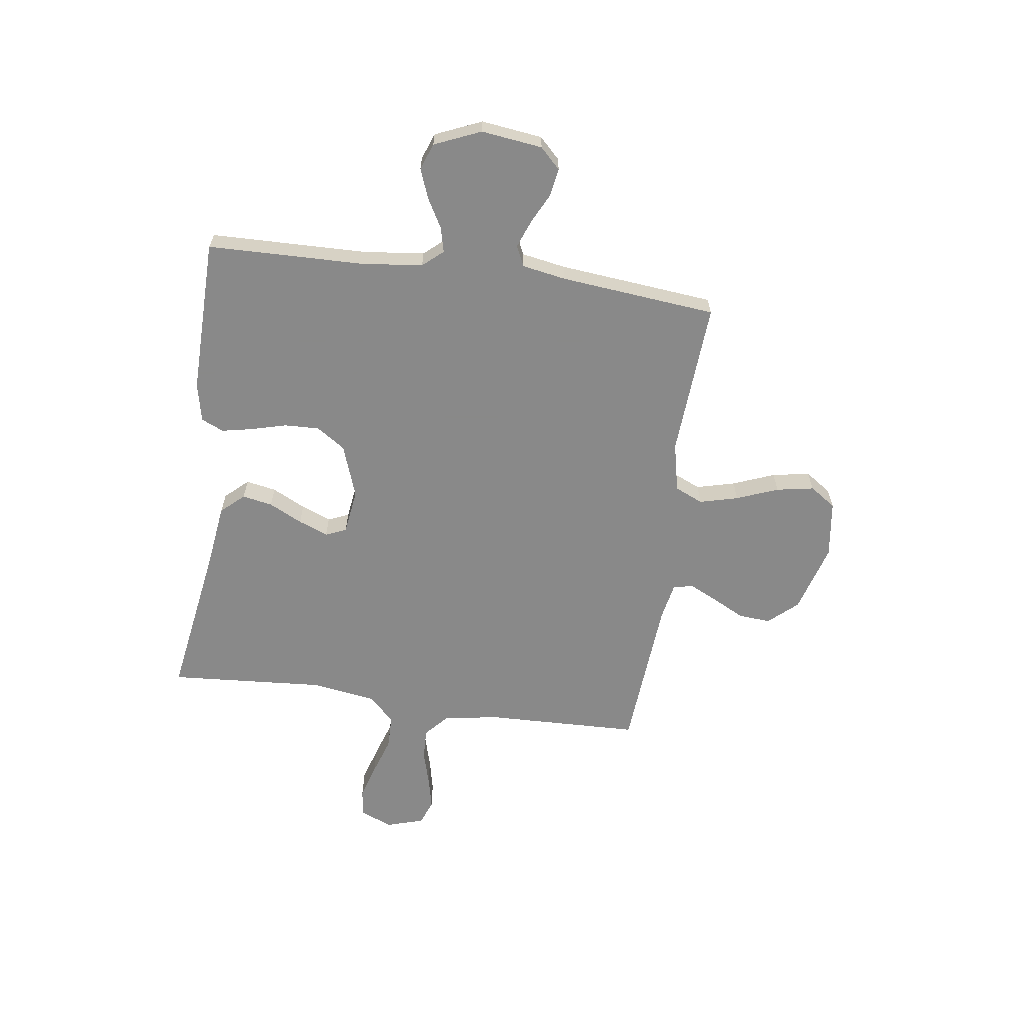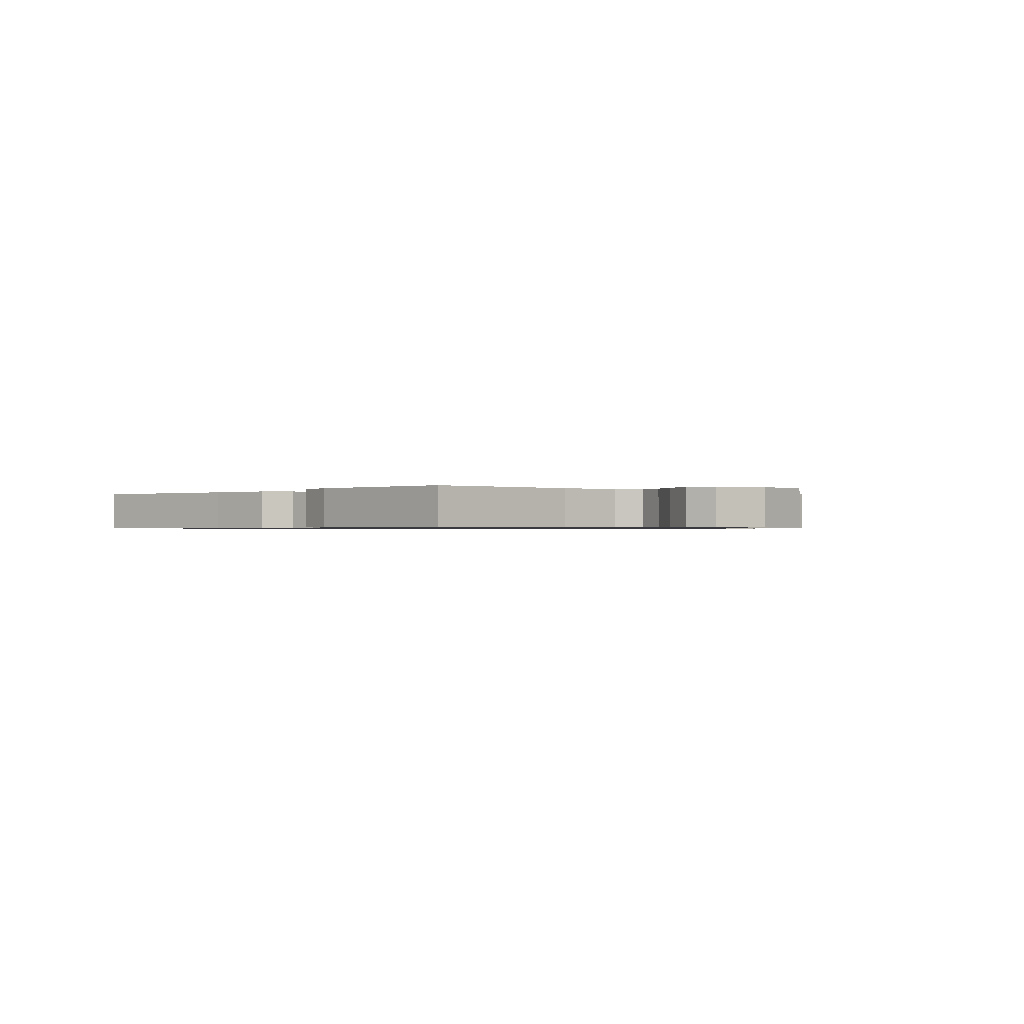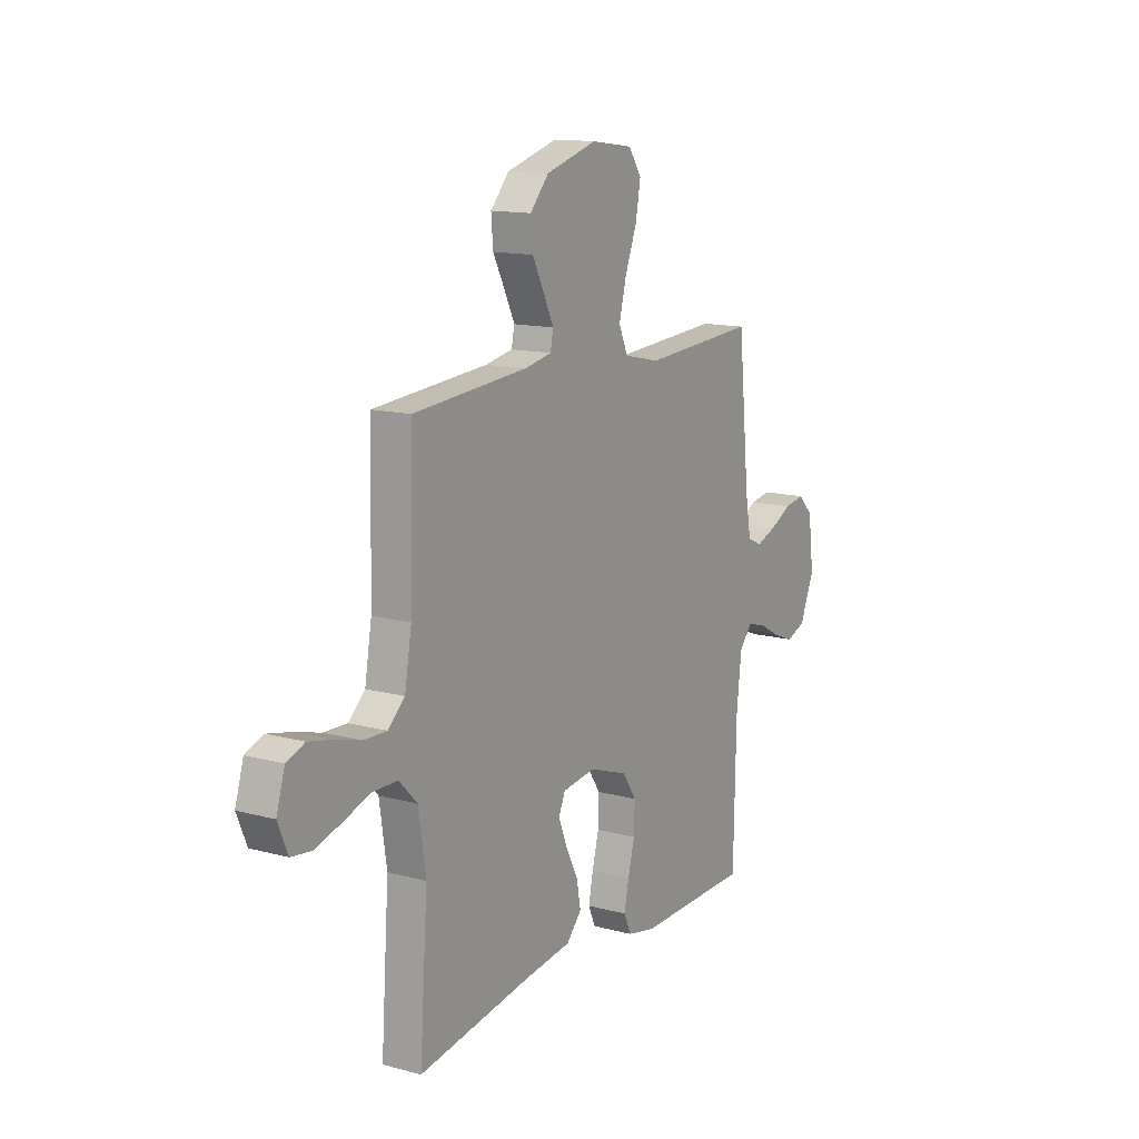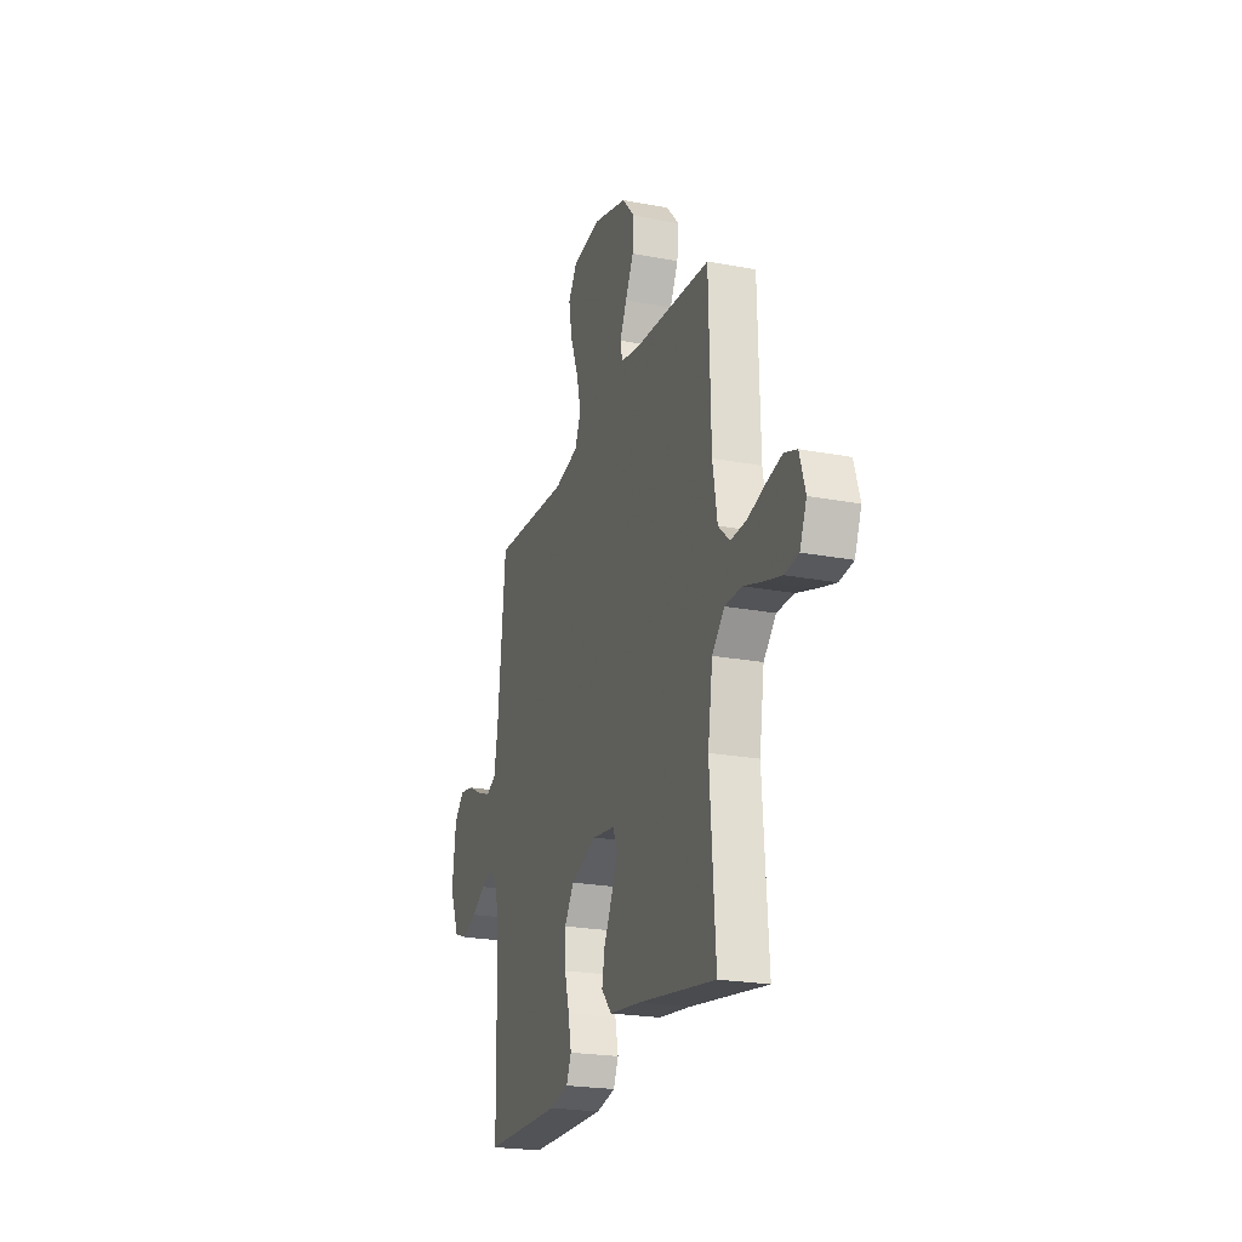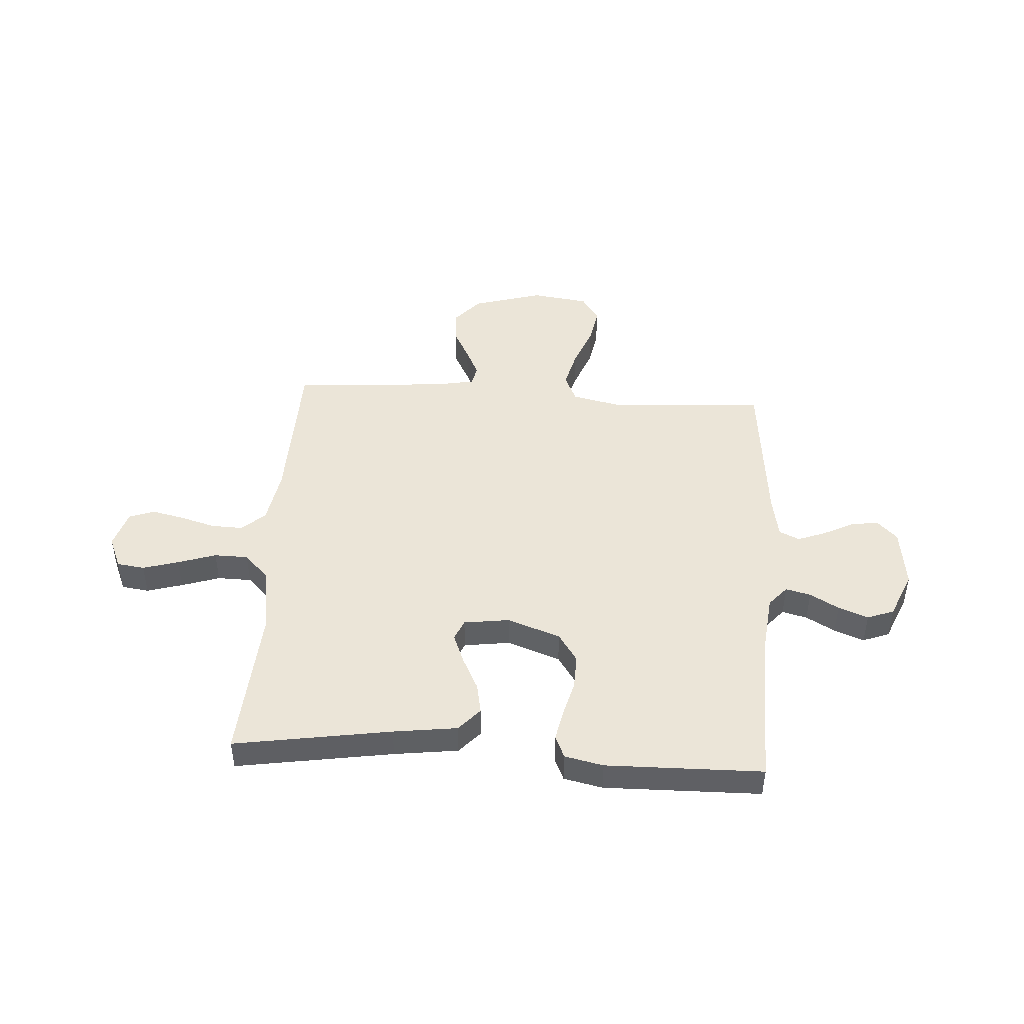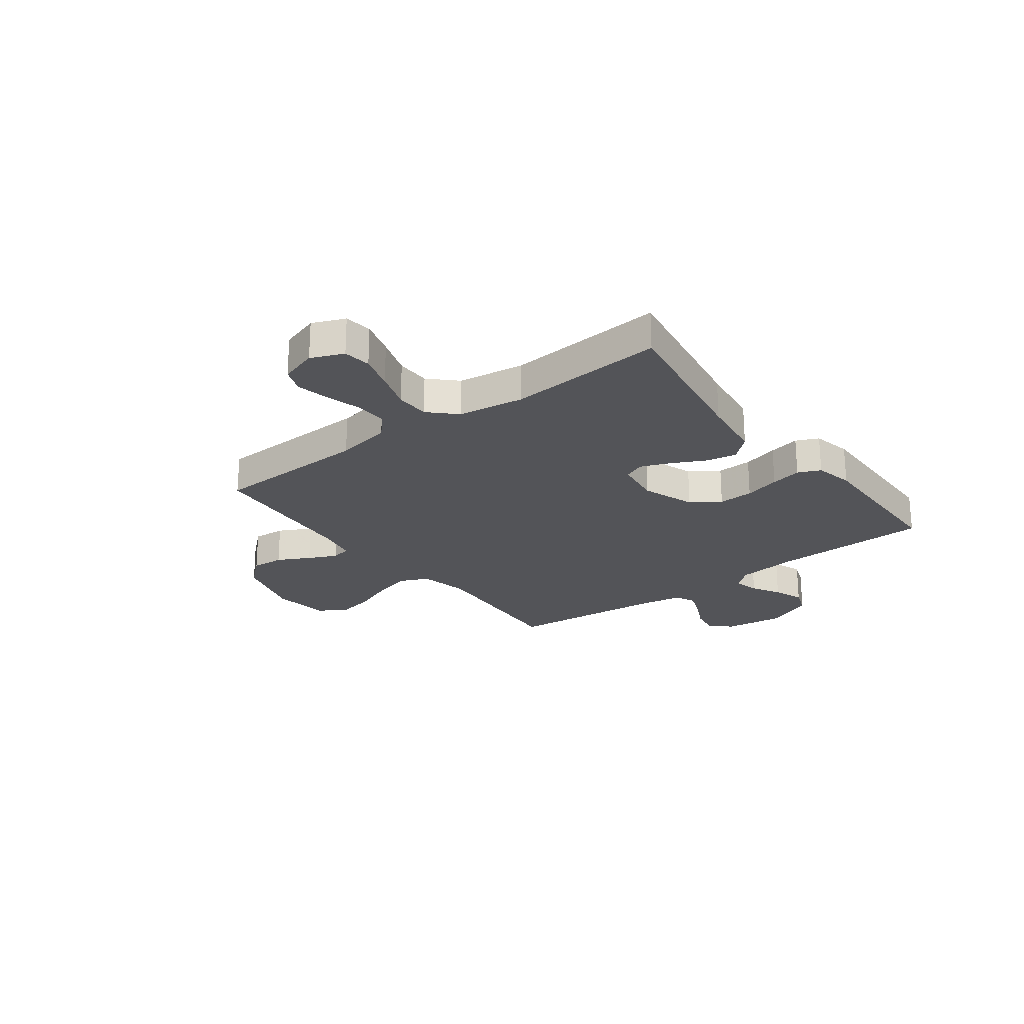
<metadata>
{"format":"obj","ext":"obj","renderer":"f3d","projection":"perspective","resolution":1024,"background":"white","views":[{"elev":-63.0,"azim":-97.9,"up":"+Y"},{"elev":-0.7,"azim":-134.0,"up":"+Y"},{"elev":13.6,"azim":121.2,"up":"+Z"},{"elev":-22.8,"azim":72.0,"up":"+Z"},{"elev":46.0,"azim":-176.3,"up":"+Y"},{"elev":-23.6,"azim":127.1,"up":"+Y"}]}
</metadata>
<code>
v -0.5 0.07 -0.5
v -0.506 0.07 -0.2
v -0.519 0.07 -0.082
v -0.553 0.07 -0.043
v -0.601 0.07 -0.055
v -0.656 0.07 -0.086
v -0.713 0.07 -0.108
v -0.764 0.07 -0.089
v -0.802 0.07 0
v -0.787 0.07 0.117
v -0.748 0.07 0.156
v -0.695 0.07 0.147
v -0.637 0.07 0.118
v -0.584 0.07 0.098
v -0.545 0.07 0.116
v -0.53 0.07 0.2
v -0.5 0.07 0.5
v -0.2 0.07 0.481
v -0.105 0.07 0.502
v -0.081 0.07 0.556
v -0.1 0.07 0.63
v -0.131 0.07 0.71
v -0.144 0.07 0.782
v -0.11 0.07 0.832
v 0 0.07 0.847
v 0.134 0.07 0.808
v 0.183 0.07 0.753
v 0.178 0.07 0.691
v 0.146 0.07 0.629
v 0.12 0.07 0.575
v 0.128 0.07 0.537
v 0.2 0.07 0.523
v 0.5 0.07 0.5
v 0.508 0.07 0.2
v 0.526 0.07 0.095
v 0.57 0.07 0.055
v 0.631 0.07 0.057
v 0.698 0.07 0.076
v 0.761 0.07 0.09
v 0.809 0.07 0.072
v 0.831 0.07 0
v 0.805 0.07 -0.062
v 0.752 0.07 -0.069
v 0.684 0.07 -0.049
v 0.611 0.07 -0.025
v 0.546 0.07 -0.026
v 0.498 0.07 -0.075
v 0.479 0.07 -0.2
v 0.5 0.07 -0.5
v 0.2 0.07 -0.452
v 0.078 0.07 -0.436
v 0.038 0.07 -0.392
v 0.049 0.07 -0.334
v 0.081 0.07 -0.27
v 0.104 0.07 -0.213
v 0.087 0.07 -0.173
v 0 0.07 -0.161
v -0.102 0.07 -0.197
v -0.139 0.07 -0.252
v -0.137 0.07 -0.319
v -0.119 0.07 -0.387
v -0.107 0.07 -0.446
v -0.126 0.07 -0.489
v -0.2 0.07 -0.505
v -0.5 0 -0.5
v -0.506 0 -0.2
v -0.519 0 -0.082
v -0.553 0 -0.043
v -0.601 0 -0.055
v -0.656 0 -0.086
v -0.713 0 -0.108
v -0.764 0 -0.089
v -0.802 0 0
v -0.787 0 0.117
v -0.748 0 0.156
v -0.695 0 0.147
v -0.637 0 0.118
v -0.584 0 0.098
v -0.545 0 0.116
v -0.53 0 0.2
v -0.5 0 0.5
v -0.2 0 0.481
v -0.105 0 0.502
v -0.081 0 0.556
v -0.1 0 0.63
v -0.131 0 0.71
v -0.144 0 0.782
v -0.11 0 0.832
v 0 0 0.847
v 0.134 0 0.808
v 0.183 0 0.753
v 0.178 0 0.691
v 0.146 0 0.629
v 0.12 0 0.575
v 0.128 0 0.537
v 0.2 0 0.523
v 0.5 0 0.5
v 0.508 0 0.2
v 0.526 0 0.095
v 0.57 0 0.055
v 0.631 0 0.057
v 0.698 0 0.076
v 0.761 0 0.09
v 0.809 0 0.072
v 0.831 0 0
v 0.805 0 -0.062
v 0.752 0 -0.069
v 0.684 0 -0.049
v 0.611 0 -0.025
v 0.546 0 -0.026
v 0.498 0 -0.075
v 0.479 0 -0.2
v 0.5 0 -0.5
v 0.2 0 -0.452
v 0.078 0 -0.436
v 0.038 0 -0.392
v 0.049 0 -0.334
v 0.081 0 -0.27
v 0.104 0 -0.213
v 0.087 0 -0.173
v 0 0 -0.161
v -0.102 0 -0.197
v -0.139 0 -0.252
v -0.137 0 -0.319
v -0.119 0 -0.387
v -0.107 0 -0.446
v -0.126 0 -0.489
v -0.2 0 -0.505
f 64 1 2
f 63 64 2
f 62 63 2
f 61 62 2
f 60 61 2
f 59 60 2 3
f 58 59 3 4
f 57 58 4
f 56 57 4
f 52 53 54
f 51 52 54
f 50 51 54
f 50 54 55
f 49 50 55
f 48 49 55
f 47 48 55 56
f 43 44 45
f 42 43 45
f 41 42 45
f 40 41 45
f 39 40 45
f 38 39 45
f 37 38 45
f 36 37 45 46
f 47 56 4
f 46 47 4
f 36 46 4
f 35 36 4
f 27 28 29
f 26 27 29
f 25 26 29
f 24 25 29
f 23 24 29
f 22 23 29
f 21 22 29
f 20 21 29 30
f 19 20 30 31
f 16 17 18
f 19 31 32
f 18 19 32
f 16 18 32
f 15 16 32
f 11 12 13
f 10 11 13
f 9 10 13
f 8 9 13
f 7 8 13
f 6 7 13
f 5 6 13
f 4 5 13 14
f 4 14 15
f 35 4 15
f 34 35 15
f 15 32 33 34
f 66 65 128
f 66 128 127
f 66 127 126
f 66 126 125
f 66 125 124
f 67 66 124 123
f 68 67 123 122
f 68 122 121
f 68 121 120
f 118 117 116
f 118 116 115
f 118 115 114
f 119 118 114
f 119 114 113
f 119 113 112
f 120 119 112 111
f 109 108 107
f 109 107 106
f 109 106 105
f 109 105 104
f 109 104 103
f 109 103 102
f 109 102 101
f 110 109 101 100
f 68 120 111
f 68 111 110
f 68 110 100
f 68 100 99
f 93 92 91
f 93 91 90
f 93 90 89
f 93 89 88
f 93 88 87
f 93 87 86
f 93 86 85
f 94 93 85 84
f 95 94 84 83
f 82 81 80
f 96 95 83
f 96 83 82
f 96 82 80
f 96 80 79
f 77 76 75
f 77 75 74
f 77 74 73
f 77 73 72
f 77 72 71
f 77 71 70
f 77 70 69
f 78 77 69 68
f 79 78 68
f 79 68 99
f 79 99 98
f 98 97 96 79
f 1 65 66 2
f 2 66 67 3
f 3 67 68 4
f 4 68 69 5
f 5 69 70 6
f 6 70 71 7
f 7 71 72 8
f 8 72 73 9
f 9 73 74 10
f 10 74 75 11
f 11 75 76 12
f 12 76 77 13
f 13 77 78 14
f 14 78 79 15
f 15 79 80 16
f 16 80 81 17
f 17 81 82 18
f 18 82 83 19
f 19 83 84 20
f 20 84 85 21
f 21 85 86 22
f 22 86 87 23
f 23 87 88 24
f 24 88 89 25
f 25 89 90 26
f 26 90 91 27
f 27 91 92 28
f 28 92 93 29
f 29 93 94 30
f 30 94 95 31
f 31 95 96 32
f 32 96 97 33
f 33 97 98 34
f 34 98 99 35
f 35 99 100 36
f 36 100 101 37
f 37 101 102 38
f 38 102 103 39
f 39 103 104 40
f 40 104 105 41
f 41 105 106 42
f 42 106 107 43
f 43 107 108 44
f 44 108 109 45
f 45 109 110 46
f 46 110 111 47
f 47 111 112 48
f 48 112 113 49
f 49 113 114 50
f 50 114 115 51
f 51 115 116 52
f 52 116 117 53
f 53 117 118 54
f 54 118 119 55
f 55 119 120 56
f 56 120 121 57
f 57 121 122 58
f 58 122 123 59
f 59 123 124 60
f 60 124 125 61
f 61 125 126 62
f 62 126 127 63
f 63 127 128 64
f 64 128 65 1

</code>
